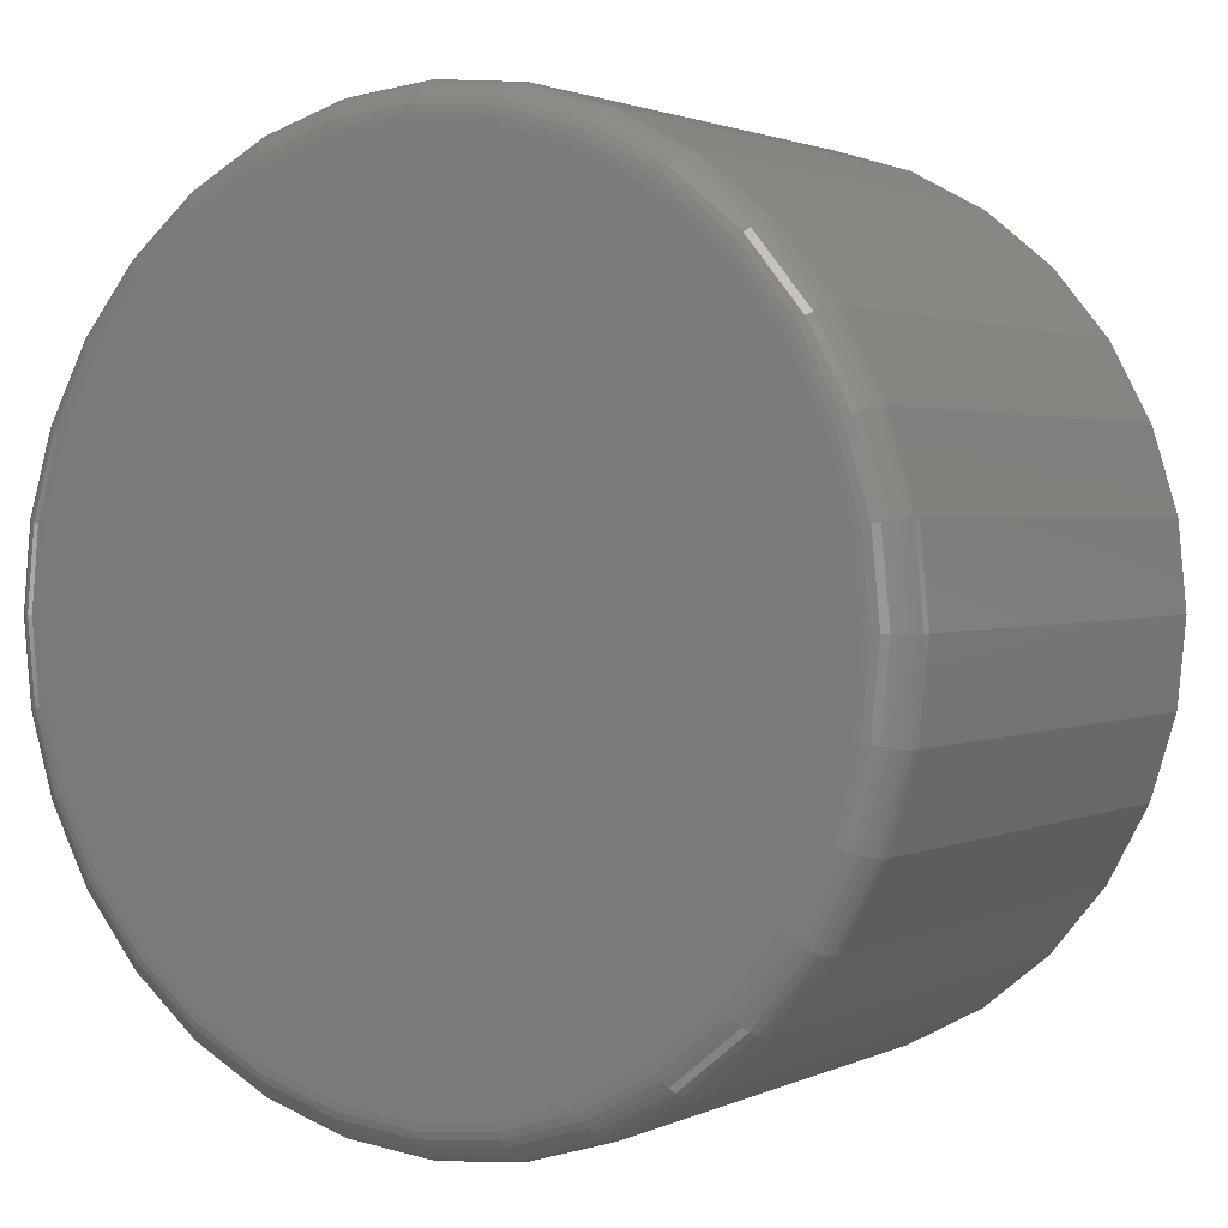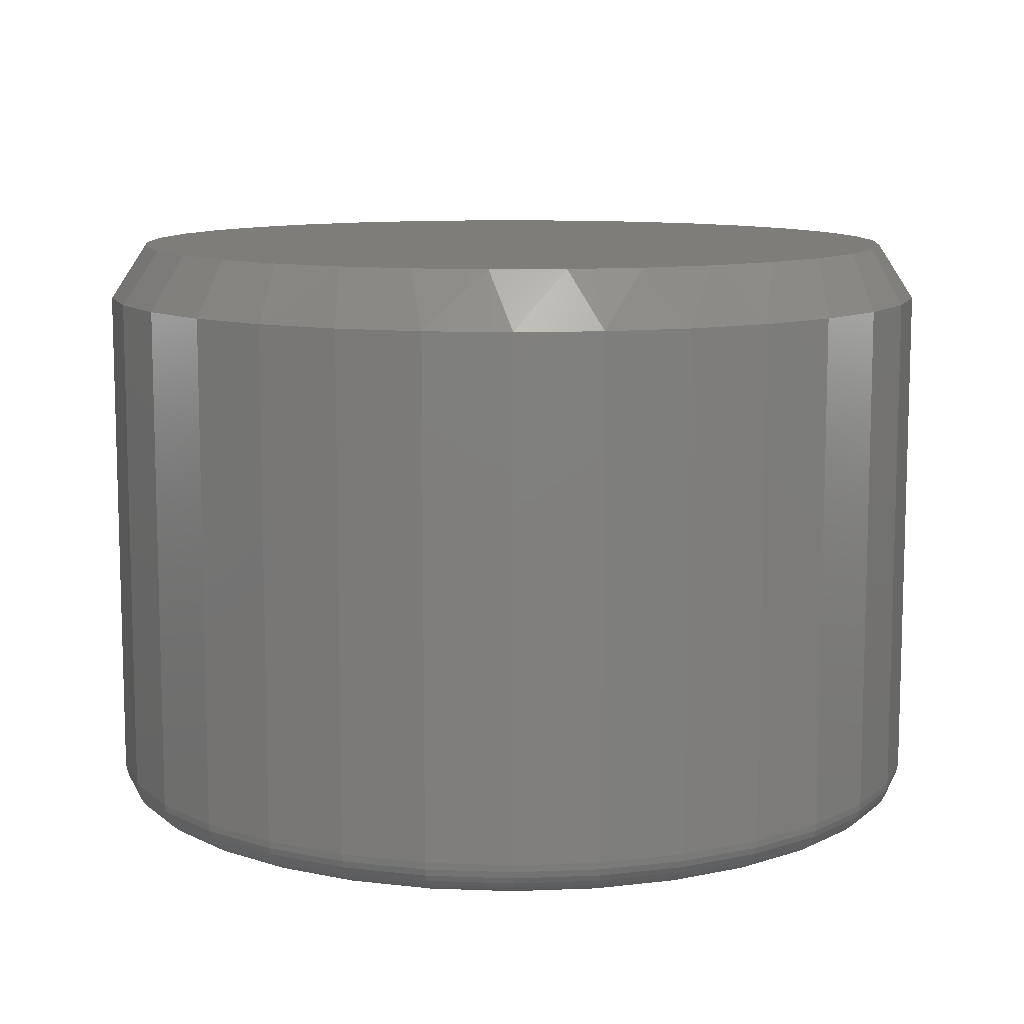
<metadata>
{"format":"stl","ext":"stl","renderer":"f3d","projection":"perspective","resolution":1024,"background":"white","views":[{"elev":1.8,"azim":31.8,"up":"+Z"},{"elev":10.3,"azim":-33.9,"up":"+Y"}]}
</metadata>
<code>
# stl→obj: 354 verts, 704 faces
v -0.3789 -0.02344 0.5078
v -0.3789 -0.2422 0.5078
v -0.3825 -0.02344 0.4716
v -0.3825 -0.2422 0.4716
v -0.3931 -0.02344 0.4368
v -0.3931 -0.2422 0.4368
v -0.4102 -0.02344 0.4047
v -0.4102 -0.2422 0.4047
v -0.4333 -0.02344 0.3766
v -0.4333 -0.2422 0.3766
v -0.4614 -0.02344 0.3536
v -0.4614 -0.2422 0.3536
v -0.4935 -0.02344 0.3364
v -0.4935 -0.2422 0.3364
v -0.5283 -0.02344 0.3259
v -0.5283 -0.2422 0.3259
v -0.5645 -0.02344 0.3223
v -0.5645 -0.2422 0.3223
v -0.6007 -0.02344 0.3259
v -0.6007 -0.2422 0.3259
v -0.6355 -0.02344 0.3364
v -0.6355 -0.2422 0.3364
v -0.6675 -0.02344 0.3536
v -0.6675 -0.2422 0.3536
v -0.6957 -0.02344 0.3766
v -0.6957 -0.2422 0.3766
v -0.7187 -0.02344 0.4047
v -0.7187 -0.2422 0.4047
v -0.7359 -0.02344 0.4368
v -0.7359 -0.2422 0.4368
v -0.7464 -0.02344 0.4716
v -0.7464 -0.2422 0.4716
v -0.75 -0.02344 0.5078
v -0.75 -0.2422 0.5078
v -0.7464 -0.02344 0.544
v -0.7464 -0.2422 0.544
v -0.7359 -0.02344 0.5788
v -0.7359 -0.2422 0.5788
v -0.7187 -0.02344 0.6109
v -0.7187 -0.2422 0.6109
v -0.6957 -0.02344 0.639
v -0.6957 -0.2422 0.639
v -0.6675 -0.02344 0.6621
v -0.6675 -0.2422 0.6621
v -0.6355 -0.02344 0.6792
v -0.6355 -0.2422 0.6792
v -0.6007 -0.02344 0.6898
v -0.6007 -0.2422 0.6898
v -0.5645 -0.02344 0.6933
v -0.5645 -0.2422 0.6933
v -0.5283 -0.02344 0.6898
v -0.5283 -0.2422 0.6898
v -0.4935 -0.02344 0.6792
v -0.4935 -0.2422 0.6792
v -0.4614 -0.02344 0.6621
v -0.4614 -0.2422 0.6621
v -0.4333 -0.02344 0.639
v -0.4333 -0.2422 0.639
v -0.4102 -0.02344 0.6109
v -0.4102 -0.2422 0.6109
v -0.3931 -0.02344 0.5788
v -0.3931 -0.2422 0.5788
v -0.3825 -0.02344 0.544
v -0.3825 -0.2422 0.544
v -0.611 3.358e-17 0.6712
v -0.5802 3.764e-17 0.677
v -0.5488 4.112e-17 0.677
v -0.518 4.39e-17 0.6712
v -0.6402 2.907e-17 0.6599
v -0.4887 4.589e-17 0.6599
v -0.518 7.617e-18 0.3444
v -0.611 -2.707e-18 0.3444
v -0.4887 1.212e-17 0.3557
v -0.5802 7.464e-20 0.3386
v -0.5488 3.556e-18 0.3386
v -0.6402 -4.696e-18 0.3557
v -0.6669 -5.823e-18 0.3722
v -0.4621 1.691e-17 0.3722
v -0.69 -6.05e-18 0.3934
v -0.4389 2.183e-17 0.3934
v -0.7089 -5.37e-18 0.4184
v -0.42 2.671e-17 0.4184
v -0.7229 -3.805e-18 0.4464
v -0.406 3.137e-17 0.4464
v -0.7315 -1.41e-18 0.4766
v -0.3975 3.567e-17 0.4766
v -0.7344 1.735e-18 0.5078
v -0.3946 3.946e-17 0.5078
v -0.7315 5.522e-18 0.539
v -0.3975 4.261e-17 0.539
v -0.7229 9.822e-18 0.5692
v -0.406 4.5e-17 0.5692
v -0.7089 1.449e-17 0.5973
v -0.42 4.657e-17 0.5973
v -0.69 1.937e-17 0.6223
v -0.4389 4.725e-17 0.6223
v -0.6669 2.428e-17 0.6434
v -0.4621 4.702e-17 0.6434
v -0.5976 -0.2578 0.6744
v -0.5313 -0.2578 0.6744
v -0.5645 -0.2578 0.6777
v -0.6295 -0.2578 0.6648
v -0.4995 -0.2578 0.6648
v -0.4995 -0.2578 0.3508
v -0.5976 -0.2578 0.3412
v -0.5313 -0.2578 0.3412
v -0.5645 -0.2578 0.3379
v -0.4701 -0.2578 0.6491
v -0.6589 -0.2578 0.6491
v -0.4443 -0.2578 0.628
v -0.6846 -0.2578 0.628
v -0.4232 -0.2578 0.6022
v -0.7057 -0.2578 0.6022
v -0.4075 -0.2578 0.5728
v -0.7214 -0.2578 0.5728
v -0.3978 -0.2578 0.541
v -0.7311 -0.2578 0.541
v -0.3946 -0.2578 0.5078
v -0.7344 -0.2578 0.5078
v -0.3978 -0.2578 0.4747
v -0.7311 -0.2578 0.4747
v -0.4075 -0.2578 0.4428
v -0.7214 -0.2578 0.4428
v -0.4232 -0.2578 0.4134
v -0.7057 -0.2578 0.4134
v -0.4443 -0.2578 0.3877
v -0.6846 -0.2578 0.3877
v -0.4701 -0.2578 0.3665
v -0.6589 -0.2578 0.3665
v -0.6295 -0.2578 0.3508
v -0.3915 -0.2575 0.5078
v -0.3948 -0.2575 0.4741
v -0.3886 -0.2566 0.5078
v -0.392 -0.2566 0.4735
v -0.3859 -0.2552 0.5078
v -0.3893 -0.2552 0.473
v -0.3835 -0.2532 0.5078
v -0.387 -0.2532 0.4725
v -0.3816 -0.2509 0.5078
v -0.3851 -0.2509 0.4721
v -0.3801 -0.2482 0.5078
v -0.3837 -0.2482 0.4719
v -0.3792 -0.2452 0.5078
v -0.3828 -0.2452 0.4717
v -0.7341 -0.2575 0.4741
v -0.7374 -0.2575 0.5078
v -0.737 -0.2566 0.4735
v -0.7404 -0.2566 0.5078
v -0.7396 -0.2552 0.473
v -0.7431 -0.2552 0.5078
v -0.7419 -0.2532 0.4725
v -0.7454 -0.2532 0.5078
v -0.7439 -0.2509 0.4721
v -0.7474 -0.2509 0.5078
v -0.7453 -0.2482 0.4719
v -0.7488 -0.2482 0.5078
v -0.7461 -0.2452 0.4717
v -0.7497 -0.2452 0.5078
v -0.7243 -0.2575 0.4416
v -0.727 -0.2566 0.4405
v -0.7295 -0.2552 0.4395
v -0.7316 -0.2532 0.4386
v -0.7334 -0.2509 0.4378
v -0.7348 -0.2482 0.4373
v -0.7356 -0.2452 0.4369
v -0.7083 -0.2575 0.4117
v -0.7107 -0.2566 0.4101
v -0.713 -0.2552 0.4086
v -0.7149 -0.2532 0.4073
v -0.7165 -0.2509 0.4062
v -0.7177 -0.2482 0.4054
v -0.7185 -0.2452 0.4049
v -0.6868 -0.2575 0.3855
v -0.6888 -0.2566 0.3834
v -0.6908 -0.2552 0.3815
v -0.6924 -0.2532 0.3799
v -0.6938 -0.2509 0.3785
v -0.6948 -0.2482 0.3775
v -0.6954 -0.2452 0.3768
v -0.6606 -0.2575 0.364
v -0.6622 -0.2566 0.3616
v -0.6637 -0.2552 0.3593
v -0.665 -0.2532 0.3574
v -0.6661 -0.2509 0.3557
v -0.6669 -0.2482 0.3545
v -0.6674 -0.2452 0.3538
v -0.6307 -0.2575 0.348
v -0.6318 -0.2566 0.3453
v -0.6328 -0.2552 0.3428
v -0.6337 -0.2532 0.3406
v -0.6345 -0.2509 0.3388
v -0.635 -0.2482 0.3375
v -0.6354 -0.2452 0.3367
v -0.5982 -0.2575 0.3382
v -0.5988 -0.2566 0.3353
v -0.5993 -0.2552 0.3327
v -0.5998 -0.2532 0.3303
v -0.6002 -0.2509 0.3284
v -0.6004 -0.2482 0.327
v -0.6006 -0.2452 0.3261
v -0.5645 -0.2575 0.3349
v -0.5645 -0.2566 0.3319
v -0.5645 -0.2552 0.3292
v -0.5645 -0.2532 0.3269
v -0.5645 -0.2509 0.3249
v -0.5645 -0.2482 0.3235
v -0.5645 -0.2452 0.3226
v -0.5307 -0.2575 0.3382
v -0.5302 -0.2566 0.3353
v -0.5296 -0.2552 0.3327
v -0.5292 -0.2532 0.3303
v -0.5288 -0.2509 0.3284
v -0.5285 -0.2482 0.327
v -0.5283 -0.2452 0.3261
v -0.4983 -0.2575 0.348
v -0.4972 -0.2566 0.3453
v -0.4961 -0.2552 0.3428
v -0.4952 -0.2532 0.3406
v -0.4945 -0.2509 0.3388
v -0.4939 -0.2482 0.3375
v -0.4936 -0.2452 0.3367
v -0.4684 -0.2575 0.364
v -0.4668 -0.2566 0.3616
v -0.4653 -0.2552 0.3593
v -0.4639 -0.2532 0.3574
v -0.4629 -0.2509 0.3557
v -0.4621 -0.2482 0.3545
v -0.4616 -0.2452 0.3538
v -0.4422 -0.2575 0.3855
v -0.4401 -0.2566 0.3834
v -0.4382 -0.2552 0.3815
v -0.4365 -0.2532 0.3799
v -0.4351 -0.2509 0.3785
v -0.4341 -0.2482 0.3775
v -0.4335 -0.2452 0.3768
v -0.4207 -0.2575 0.4117
v -0.4182 -0.2566 0.4101
v -0.416 -0.2552 0.4086
v -0.414 -0.2532 0.4073
v -0.4124 -0.2509 0.4062
v -0.4112 -0.2482 0.4054
v -0.4105 -0.2452 0.4049
v -0.4047 -0.2575 0.4416
v -0.402 -0.2566 0.4405
v -0.3995 -0.2552 0.4395
v -0.3973 -0.2532 0.4386
v -0.3955 -0.2509 0.4378
v -0.3942 -0.2482 0.4373
v -0.3933 -0.2452 0.4369
v -0.7341 -0.2575 0.5416
v -0.737 -0.2566 0.5421
v -0.7396 -0.2552 0.5427
v -0.7419 -0.2532 0.5431
v -0.7439 -0.2509 0.5435
v -0.7453 -0.2482 0.5438
v -0.7461 -0.2452 0.5439
v -0.3948 -0.2575 0.5416
v -0.392 -0.2566 0.5421
v -0.3893 -0.2552 0.5427
v -0.387 -0.2532 0.5431
v -0.3851 -0.2509 0.5435
v -0.3837 -0.2482 0.5438
v -0.3828 -0.2452 0.5439
v -0.4047 -0.2575 0.574
v -0.402 -0.2566 0.5751
v -0.3995 -0.2552 0.5762
v -0.3973 -0.2532 0.5771
v -0.3955 -0.2509 0.5778
v -0.3942 -0.2482 0.5784
v -0.3933 -0.2452 0.5787
v -0.4207 -0.2575 0.6039
v -0.4182 -0.2566 0.6055
v -0.416 -0.2552 0.607
v -0.414 -0.2532 0.6083
v -0.4124 -0.2509 0.6094
v -0.4112 -0.2482 0.6102
v -0.4105 -0.2452 0.6107
v -0.4422 -0.2575 0.6301
v -0.4401 -0.2566 0.6322
v -0.4382 -0.2552 0.6341
v -0.4365 -0.2532 0.6358
v -0.4351 -0.2509 0.6371
v -0.4341 -0.2482 0.6382
v -0.4335 -0.2452 0.6388
v -0.4684 -0.2575 0.6516
v -0.4668 -0.2566 0.6541
v -0.4653 -0.2552 0.6563
v -0.4639 -0.2532 0.6583
v -0.4629 -0.2509 0.6599
v -0.4621 -0.2482 0.6611
v -0.4616 -0.2452 0.6618
v -0.4983 -0.2575 0.6676
v -0.4972 -0.2566 0.6703
v -0.4961 -0.2552 0.6728
v -0.4952 -0.2532 0.675
v -0.4945 -0.2509 0.6768
v -0.4939 -0.2482 0.6781
v -0.4936 -0.2452 0.6789
v -0.5307 -0.2575 0.6774
v -0.5302 -0.2566 0.6803
v -0.5296 -0.2552 0.683
v -0.5292 -0.2532 0.6853
v -0.5288 -0.2509 0.6872
v -0.5285 -0.2482 0.6886
v -0.5283 -0.2452 0.6895
v -0.5645 -0.2575 0.6808
v -0.5645 -0.2566 0.6837
v -0.5645 -0.2552 0.6864
v -0.5645 -0.2532 0.6888
v -0.5645 -0.2509 0.6907
v -0.5645 -0.2482 0.6921
v -0.5645 -0.2452 0.693
v -0.5982 -0.2575 0.6774
v -0.5988 -0.2566 0.6803
v -0.5993 -0.2552 0.683
v -0.5998 -0.2532 0.6853
v -0.6002 -0.2509 0.6872
v -0.6004 -0.2482 0.6886
v -0.6006 -0.2452 0.6895
v -0.6307 -0.2575 0.6676
v -0.6318 -0.2566 0.6703
v -0.6328 -0.2552 0.6728
v -0.6337 -0.2532 0.675
v -0.6345 -0.2509 0.6768
v -0.635 -0.2482 0.6781
v -0.6354 -0.2452 0.6789
v -0.6606 -0.2575 0.6516
v -0.6622 -0.2566 0.6541
v -0.6637 -0.2552 0.6563
v -0.665 -0.2532 0.6583
v -0.6661 -0.2509 0.6599
v -0.6669 -0.2482 0.6611
v -0.6674 -0.2452 0.6618
v -0.6868 -0.2575 0.6301
v -0.6888 -0.2566 0.6322
v -0.6908 -0.2552 0.6341
v -0.6924 -0.2532 0.6358
v -0.6938 -0.2509 0.6371
v -0.6948 -0.2482 0.6382
v -0.6954 -0.2452 0.6388
v -0.7083 -0.2575 0.6039
v -0.7107 -0.2566 0.6055
v -0.713 -0.2552 0.607
v -0.7149 -0.2532 0.6083
v -0.7165 -0.2509 0.6094
v -0.7177 -0.2482 0.6102
v -0.7185 -0.2452 0.6107
v -0.7243 -0.2575 0.574
v -0.727 -0.2566 0.5751
v -0.7295 -0.2552 0.5762
v -0.7316 -0.2532 0.5771
v -0.7334 -0.2509 0.5778
v -0.7348 -0.2482 0.5784
v -0.7356 -0.2452 0.5787
f 1 2 3
f 3 2 4
f 3 4 5
f 5 4 6
f 5 6 7
f 7 6 8
f 7 8 9
f 9 8 10
f 9 10 11
f 11 10 12
f 11 12 13
f 13 12 14
f 13 14 15
f 15 14 16
f 15 16 17
f 17 16 18
f 17 18 19
f 19 18 20
f 19 20 21
f 21 20 22
f 21 22 23
f 23 22 24
f 23 24 25
f 25 24 26
f 25 26 27
f 27 26 28
f 27 28 29
f 29 28 30
f 29 30 31
f 31 30 32
f 31 32 33
f 33 32 34
f 33 34 35
f 35 34 36
f 35 36 37
f 37 36 38
f 37 38 39
f 39 38 40
f 39 40 41
f 41 40 42
f 41 42 43
f 43 42 44
f 43 44 45
f 45 44 46
f 45 46 47
f 47 46 48
f 47 48 49
f 49 48 50
f 49 50 51
f 51 50 52
f 51 52 53
f 53 52 54
f 53 54 55
f 55 54 56
f 55 56 57
f 57 56 58
f 57 58 59
f 59 58 60
f 59 60 61
f 61 60 62
f 61 62 63
f 63 62 64
f 63 64 1
f 1 64 2
f 65 66 67
f 68 65 67
f 69 65 68
f 70 69 68
f 71 72 73
f 74 72 71
f 75 74 71
f 72 76 73
f 73 76 77
f 73 77 78
f 78 77 79
f 78 79 80
f 80 79 81
f 80 81 82
f 82 81 83
f 82 83 84
f 84 83 85
f 84 85 86
f 86 85 87
f 86 87 88
f 88 87 89
f 88 89 90
f 90 89 91
f 90 91 92
f 92 91 93
f 92 93 94
f 94 93 95
f 94 95 96
f 96 95 97
f 96 97 98
f 98 97 69
f 98 69 70
f 94 59 61
f 96 57 59
f 96 59 94
f 98 55 57
f 98 57 96
f 53 70 68
f 53 55 70
f 70 55 98
f 67 49 51
f 67 51 68
f 51 53 68
f 66 47 49
f 66 49 67
f 65 45 47
f 65 47 66
f 69 43 45
f 69 45 65
f 41 97 95
f 41 43 97
f 97 43 69
f 39 95 93
f 39 41 95
f 37 39 93
f 1 88 63
f 63 88 90
f 63 90 61
f 61 90 92
f 61 92 94
f 87 33 89
f 89 33 35
f 89 35 91
f 91 35 37
f 91 37 93
f 81 27 29
f 79 25 27
f 79 27 81
f 77 23 25
f 77 25 79
f 21 76 72
f 21 23 76
f 76 23 77
f 74 17 19
f 74 19 72
f 19 21 72
f 75 15 17
f 75 17 74
f 71 13 15
f 71 15 75
f 73 11 13
f 73 13 71
f 9 78 80
f 9 11 78
f 78 11 73
f 7 80 82
f 7 9 80
f 5 7 82
f 33 87 31
f 31 87 85
f 31 85 29
f 29 85 83
f 29 83 81
f 88 1 86
f 86 1 3
f 86 3 84
f 84 3 5
f 84 5 82
f 99 100 101
f 100 99 102
f 100 102 103
f 104 105 106
f 106 105 107
f 103 102 108
f 108 102 109
f 108 109 110
f 110 109 111
f 110 111 112
f 112 111 113
f 112 113 114
f 114 113 115
f 114 115 116
f 116 115 117
f 116 117 118
f 118 117 119
f 118 119 120
f 120 119 121
f 120 121 122
f 122 121 123
f 122 123 124
f 124 123 125
f 124 125 126
f 126 125 127
f 126 127 128
f 128 127 129
f 128 129 104
f 104 129 130
f 104 130 105
f 118 120 131
f 131 120 132
f 131 132 133
f 133 132 134
f 133 134 135
f 135 134 136
f 135 136 137
f 137 136 138
f 137 138 139
f 139 138 140
f 139 140 141
f 141 140 142
f 141 142 143
f 143 142 144
f 143 144 2
f 2 144 4
f 121 119 145
f 145 119 146
f 145 146 147
f 147 146 148
f 147 148 149
f 149 148 150
f 149 150 151
f 151 150 152
f 151 152 153
f 153 152 154
f 153 154 155
f 155 154 156
f 155 156 157
f 157 156 158
f 157 158 32
f 32 158 34
f 123 121 159
f 159 121 145
f 159 145 160
f 160 145 147
f 160 147 161
f 161 147 149
f 161 149 162
f 162 149 151
f 162 151 163
f 163 151 153
f 163 153 164
f 164 153 155
f 164 155 165
f 165 155 157
f 165 157 30
f 30 157 32
f 125 123 166
f 166 123 159
f 166 159 167
f 167 159 160
f 167 160 168
f 168 160 161
f 168 161 169
f 169 161 162
f 169 162 170
f 170 162 163
f 170 163 171
f 171 163 164
f 171 164 172
f 172 164 165
f 172 165 28
f 28 165 30
f 127 125 173
f 173 125 166
f 173 166 174
f 174 166 167
f 174 167 175
f 175 167 168
f 175 168 176
f 176 168 169
f 176 169 177
f 177 169 170
f 177 170 178
f 178 170 171
f 178 171 179
f 179 171 172
f 179 172 26
f 26 172 28
f 129 127 180
f 180 127 173
f 180 173 181
f 181 173 174
f 181 174 182
f 182 174 175
f 182 175 183
f 183 175 176
f 183 176 184
f 184 176 177
f 184 177 185
f 185 177 178
f 185 178 186
f 186 178 179
f 186 179 24
f 24 179 26
f 130 129 187
f 187 129 180
f 187 180 188
f 188 180 181
f 188 181 189
f 189 181 182
f 189 182 190
f 190 182 183
f 190 183 191
f 191 183 184
f 191 184 192
f 192 184 185
f 192 185 193
f 193 185 186
f 193 186 22
f 22 186 24
f 105 130 194
f 194 130 187
f 194 187 195
f 195 187 188
f 195 188 196
f 196 188 189
f 196 189 197
f 197 189 190
f 197 190 198
f 198 190 191
f 198 191 199
f 199 191 192
f 199 192 200
f 200 192 193
f 200 193 20
f 20 193 22
f 107 105 201
f 201 105 194
f 201 194 202
f 202 194 195
f 202 195 203
f 203 195 196
f 203 196 204
f 204 196 197
f 204 197 205
f 205 197 198
f 205 198 206
f 206 198 199
f 206 199 207
f 207 199 200
f 207 200 18
f 18 200 20
f 106 107 208
f 208 107 201
f 208 201 209
f 209 201 202
f 209 202 210
f 210 202 203
f 210 203 211
f 211 203 204
f 211 204 212
f 212 204 205
f 212 205 213
f 213 205 206
f 213 206 214
f 214 206 207
f 214 207 16
f 16 207 18
f 104 106 215
f 215 106 208
f 215 208 216
f 216 208 209
f 216 209 217
f 217 209 210
f 217 210 218
f 218 210 211
f 218 211 219
f 219 211 212
f 219 212 220
f 220 212 213
f 220 213 221
f 221 213 214
f 221 214 14
f 14 214 16
f 128 104 222
f 222 104 215
f 222 215 223
f 223 215 216
f 223 216 224
f 224 216 217
f 224 217 225
f 225 217 218
f 225 218 226
f 226 218 219
f 226 219 227
f 227 219 220
f 227 220 228
f 228 220 221
f 228 221 12
f 12 221 14
f 126 128 229
f 229 128 222
f 229 222 230
f 230 222 223
f 230 223 231
f 231 223 224
f 231 224 232
f 232 224 225
f 232 225 233
f 233 225 226
f 233 226 234
f 234 226 227
f 234 227 235
f 235 227 228
f 235 228 10
f 10 228 12
f 124 126 236
f 236 126 229
f 236 229 237
f 237 229 230
f 237 230 238
f 238 230 231
f 238 231 239
f 239 231 232
f 239 232 240
f 240 232 233
f 240 233 241
f 241 233 234
f 241 234 242
f 242 234 235
f 242 235 8
f 8 235 10
f 122 124 243
f 243 124 236
f 243 236 244
f 244 236 237
f 244 237 245
f 245 237 238
f 245 238 246
f 246 238 239
f 246 239 247
f 247 239 240
f 247 240 248
f 248 240 241
f 248 241 249
f 249 241 242
f 249 242 6
f 6 242 8
f 120 122 132
f 132 122 243
f 132 243 134
f 134 243 244
f 134 244 136
f 136 244 245
f 136 245 138
f 138 245 246
f 138 246 140
f 140 246 247
f 140 247 142
f 142 247 248
f 142 248 144
f 144 248 249
f 144 249 4
f 4 249 6
f 119 117 146
f 146 117 250
f 146 250 148
f 148 250 251
f 148 251 150
f 150 251 252
f 150 252 152
f 152 252 253
f 152 253 154
f 154 253 254
f 154 254 156
f 156 254 255
f 156 255 158
f 158 255 256
f 158 256 34
f 34 256 36
f 116 118 257
f 257 118 131
f 257 131 258
f 258 131 133
f 258 133 259
f 259 133 135
f 259 135 260
f 260 135 137
f 260 137 261
f 261 137 139
f 261 139 262
f 262 139 141
f 262 141 263
f 263 141 143
f 263 143 64
f 64 143 2
f 114 116 264
f 264 116 257
f 264 257 265
f 265 257 258
f 265 258 266
f 266 258 259
f 266 259 267
f 267 259 260
f 267 260 268
f 268 260 261
f 268 261 269
f 269 261 262
f 269 262 270
f 270 262 263
f 270 263 62
f 62 263 64
f 112 114 271
f 271 114 264
f 271 264 272
f 272 264 265
f 272 265 273
f 273 265 266
f 273 266 274
f 274 266 267
f 274 267 275
f 275 267 268
f 275 268 276
f 276 268 269
f 276 269 277
f 277 269 270
f 277 270 60
f 60 270 62
f 110 112 278
f 278 112 271
f 278 271 279
f 279 271 272
f 279 272 280
f 280 272 273
f 280 273 281
f 281 273 274
f 281 274 282
f 282 274 275
f 282 275 283
f 283 275 276
f 283 276 284
f 284 276 277
f 284 277 58
f 58 277 60
f 108 110 285
f 285 110 278
f 285 278 286
f 286 278 279
f 286 279 287
f 287 279 280
f 287 280 288
f 288 280 281
f 288 281 289
f 289 281 282
f 289 282 290
f 290 282 283
f 290 283 291
f 291 283 284
f 291 284 56
f 56 284 58
f 103 108 292
f 292 108 285
f 292 285 293
f 293 285 286
f 293 286 294
f 294 286 287
f 294 287 295
f 295 287 288
f 295 288 296
f 296 288 289
f 296 289 297
f 297 289 290
f 297 290 298
f 298 290 291
f 298 291 54
f 54 291 56
f 100 103 299
f 299 103 292
f 299 292 300
f 300 292 293
f 300 293 301
f 301 293 294
f 301 294 302
f 302 294 295
f 302 295 303
f 303 295 296
f 303 296 304
f 304 296 297
f 304 297 305
f 305 297 298
f 305 298 52
f 52 298 54
f 101 100 306
f 306 100 299
f 306 299 307
f 307 299 300
f 307 300 308
f 308 300 301
f 308 301 309
f 309 301 302
f 309 302 310
f 310 302 303
f 310 303 311
f 311 303 304
f 311 304 312
f 312 304 305
f 312 305 50
f 50 305 52
f 99 101 313
f 313 101 306
f 313 306 314
f 314 306 307
f 314 307 315
f 315 307 308
f 315 308 316
f 316 308 309
f 316 309 317
f 317 309 310
f 317 310 318
f 318 310 311
f 318 311 319
f 319 311 312
f 319 312 48
f 48 312 50
f 102 99 320
f 320 99 313
f 320 313 321
f 321 313 314
f 321 314 322
f 322 314 315
f 322 315 323
f 323 315 316
f 323 316 324
f 324 316 317
f 324 317 325
f 325 317 318
f 325 318 326
f 326 318 319
f 326 319 46
f 46 319 48
f 109 102 327
f 327 102 320
f 327 320 328
f 328 320 321
f 328 321 329
f 329 321 322
f 329 322 330
f 330 322 323
f 330 323 331
f 331 323 324
f 331 324 332
f 332 324 325
f 332 325 333
f 333 325 326
f 333 326 44
f 44 326 46
f 111 109 334
f 334 109 327
f 334 327 335
f 335 327 328
f 335 328 336
f 336 328 329
f 336 329 337
f 337 329 330
f 337 330 338
f 338 330 331
f 338 331 339
f 339 331 332
f 339 332 340
f 340 332 333
f 340 333 42
f 42 333 44
f 113 111 341
f 341 111 334
f 341 334 342
f 342 334 335
f 342 335 343
f 343 335 336
f 343 336 344
f 344 336 337
f 344 337 345
f 345 337 338
f 345 338 346
f 346 338 339
f 346 339 347
f 347 339 340
f 347 340 40
f 40 340 42
f 115 113 348
f 348 113 341
f 348 341 349
f 349 341 342
f 349 342 350
f 350 342 343
f 350 343 351
f 351 343 344
f 351 344 352
f 352 344 345
f 352 345 353
f 353 345 346
f 353 346 354
f 354 346 347
f 354 347 38
f 38 347 40
f 117 115 250
f 250 115 348
f 250 348 251
f 251 348 349
f 251 349 252
f 252 349 350
f 252 350 253
f 253 350 351
f 253 351 254
f 254 351 352
f 254 352 255
f 255 352 353
f 255 353 256
f 256 353 354
f 256 354 36
f 36 354 38

</code>
